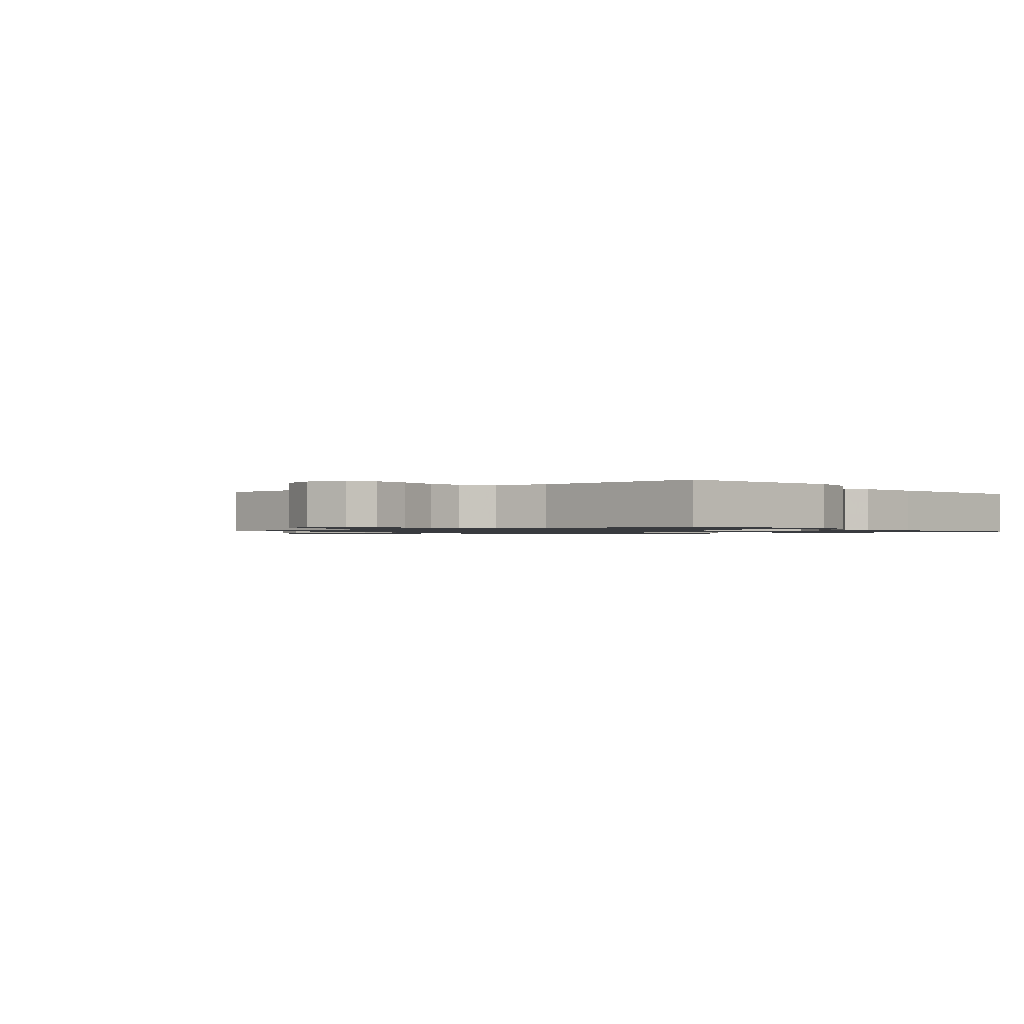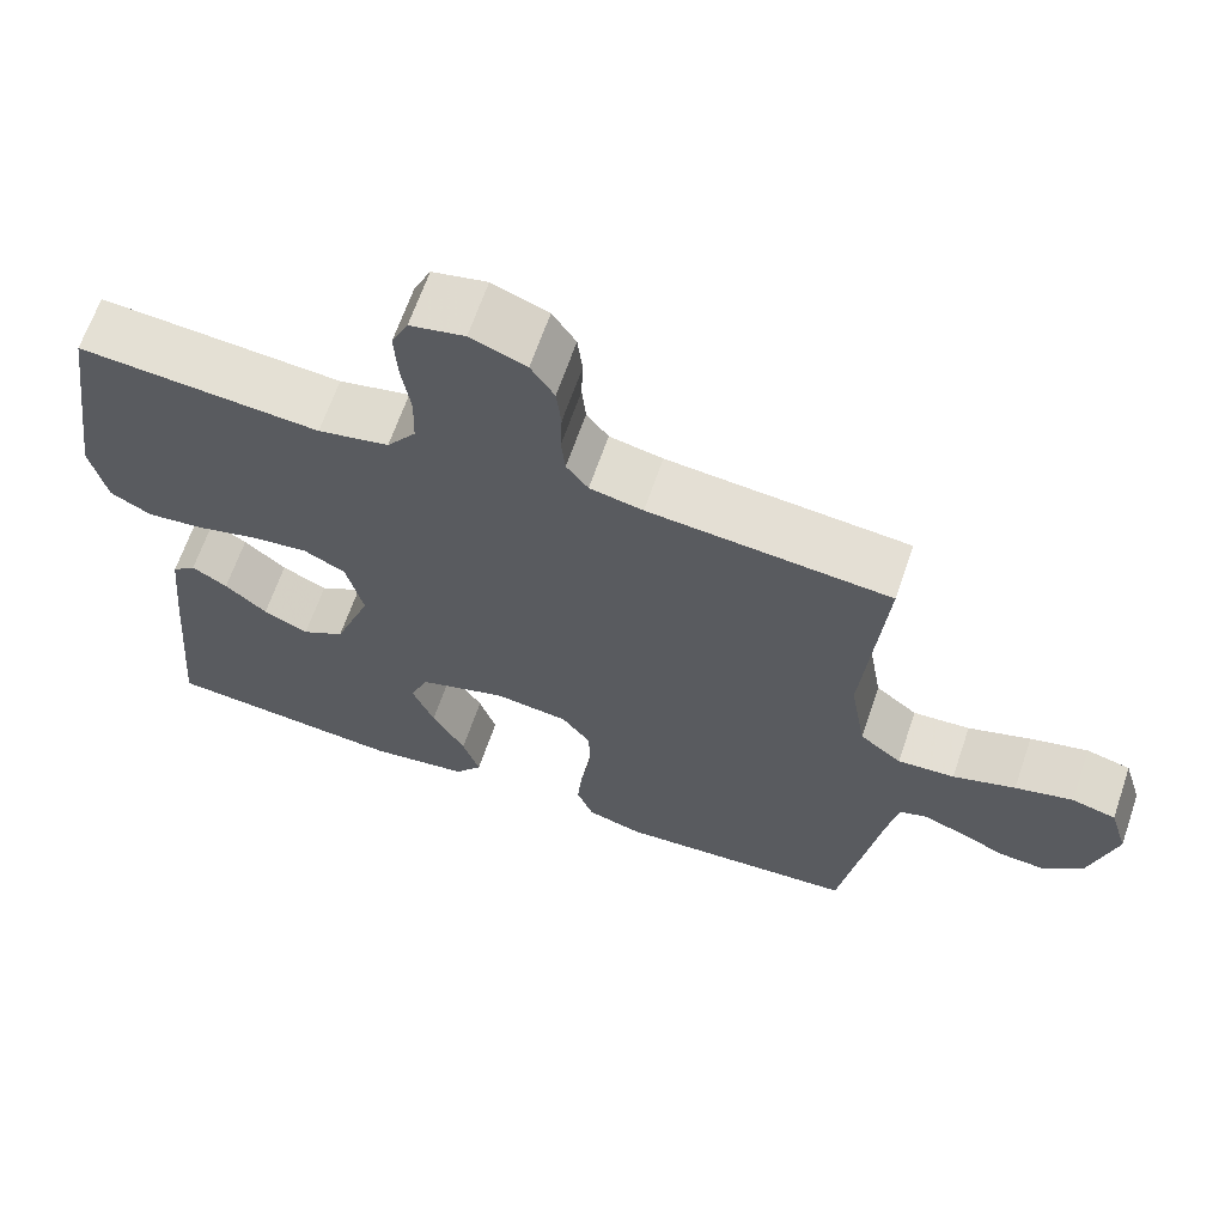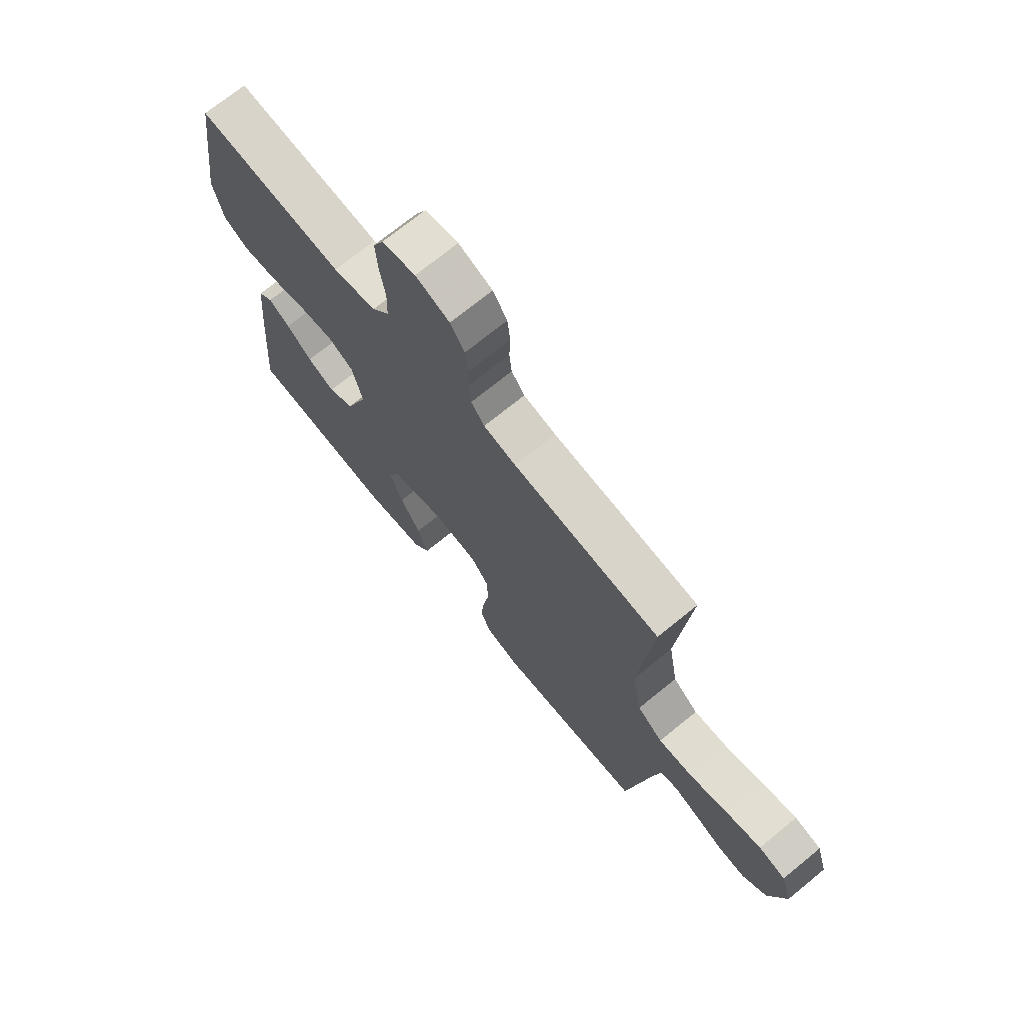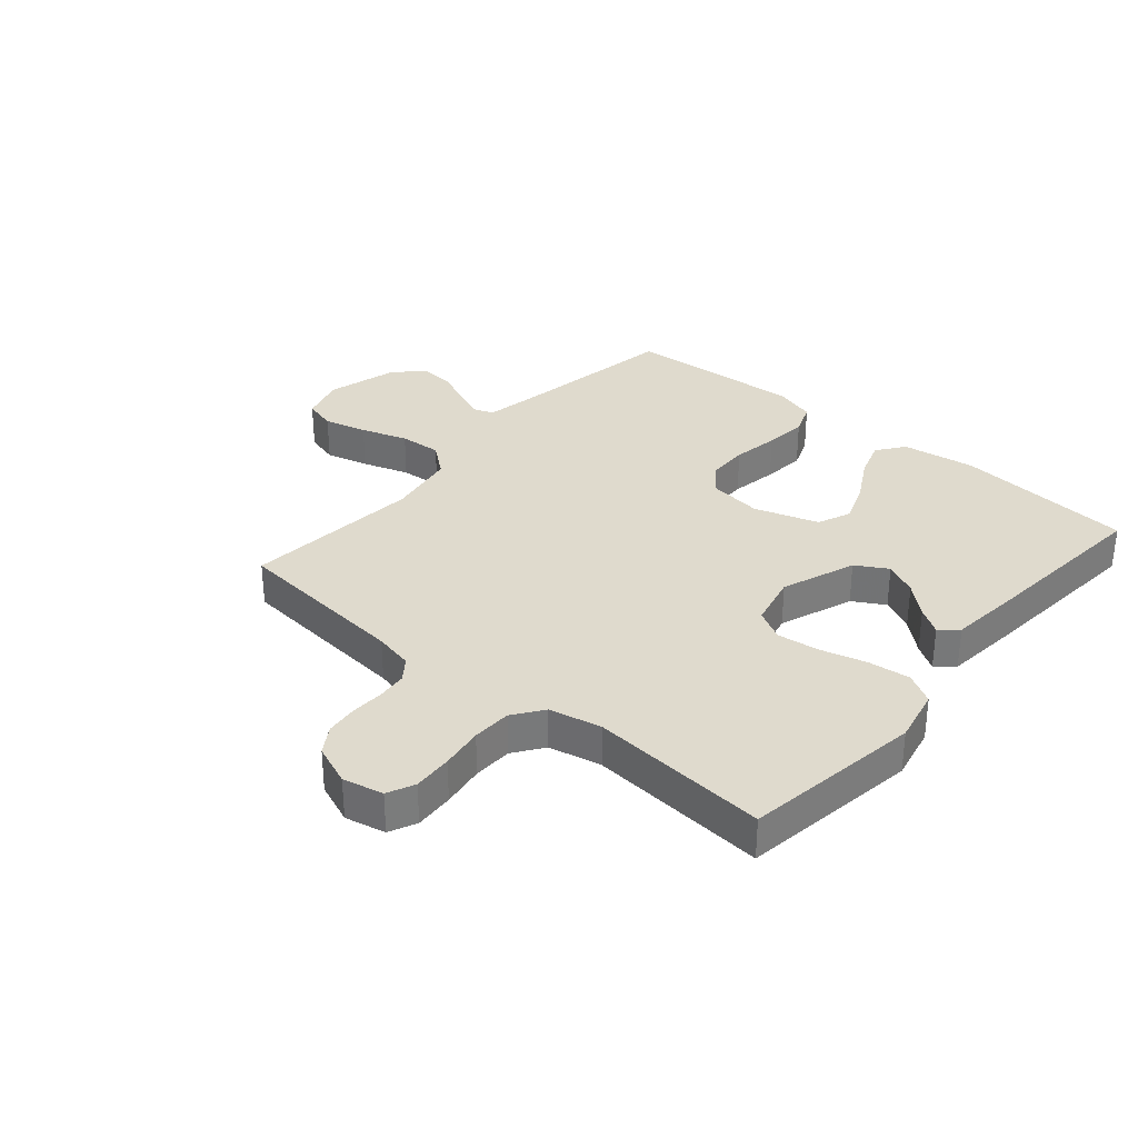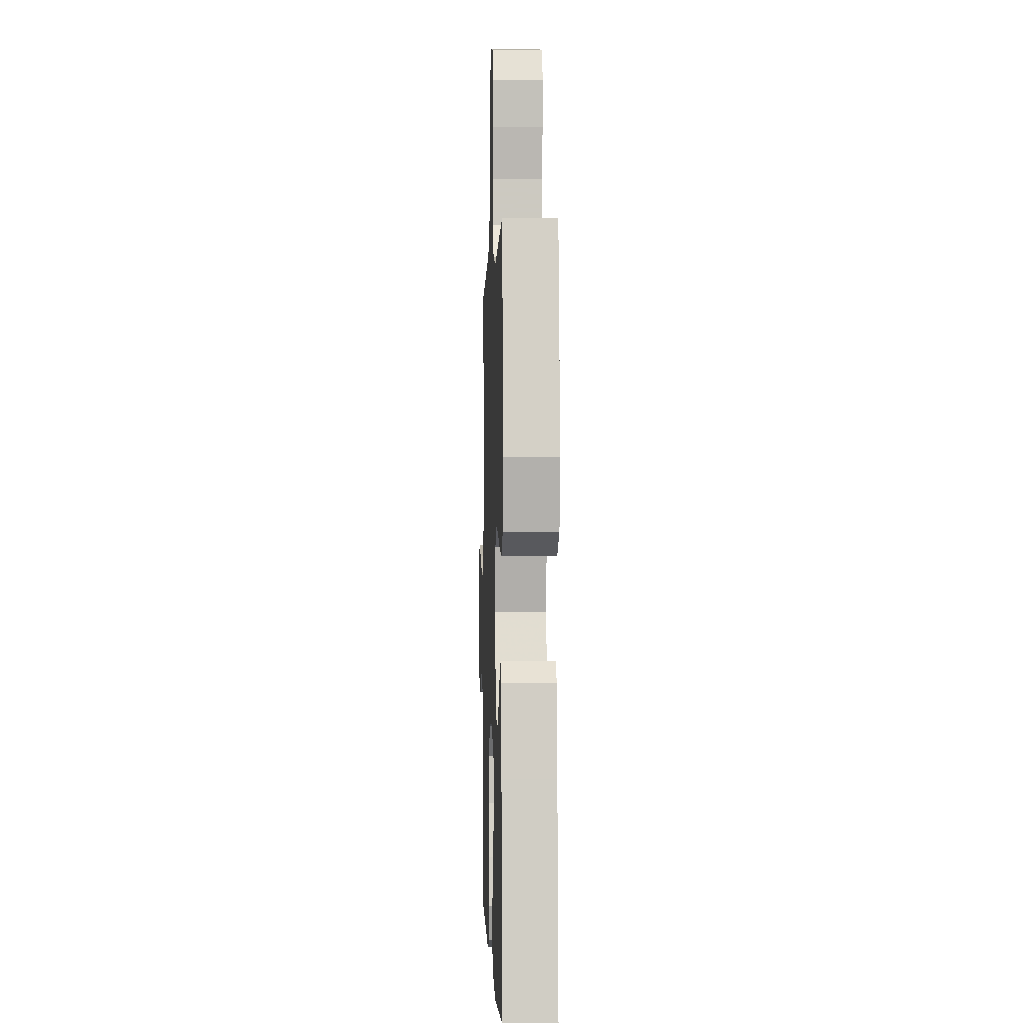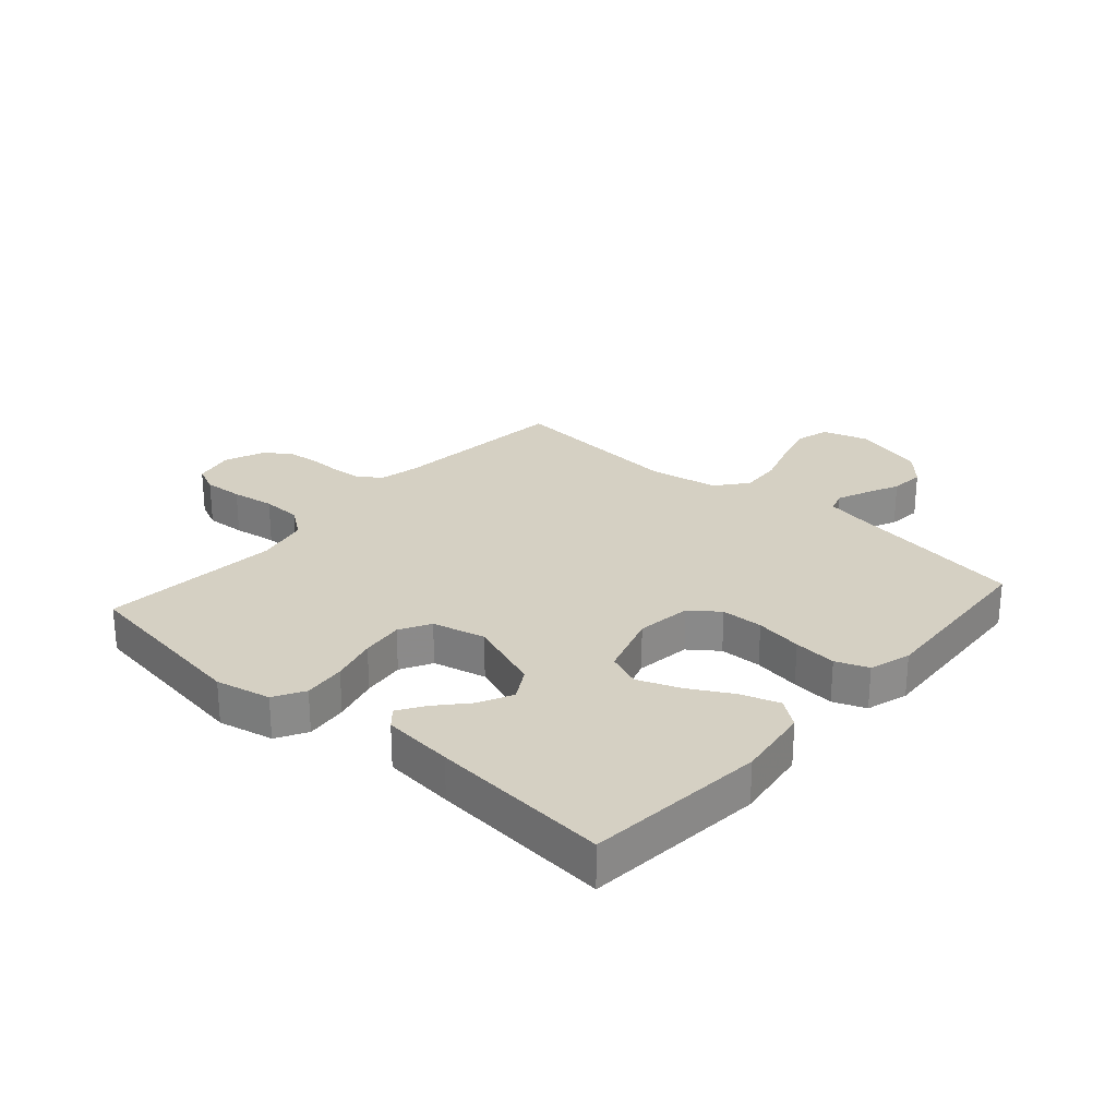
<metadata>
{"format":"obj","ext":"obj","renderer":"f3d","projection":"perspective","resolution":1024,"background":"white","views":[{"elev":-1.1,"azim":39.9,"up":"+Y"},{"elev":65.5,"azim":-161.1,"up":"+Z"},{"elev":71.8,"azim":-129.2,"up":"+Z"},{"elev":32.6,"azim":40.6,"up":"+Y"},{"elev":-0.7,"azim":88.0,"up":"+Z"},{"elev":26.3,"azim":131.5,"up":"+Y"}]}
</metadata>
<code>
v 0.5 0.07 0.5
v 0.544 0.07 0.2
v 0.524 0.07 0.108
v 0.473 0.07 0.079
v 0.402 0.07 0.087
v 0.325 0.07 0.108
v 0.254 0.07 0.117
v 0.202 0.07 0.089
v 0.181 0.07 0
v 0.227 0.07 -0.125
v 0.28 0.07 -0.156
v 0.336 0.07 -0.129
v 0.388 0.07 -0.083
v 0.432 0.07 -0.055
v 0.462 0.07 -0.081
v 0.474 0.07 -0.2
v 0.5 0.07 -0.5
v 0.2 0.07 -0.527
v 0.076 0.07 -0.509
v 0.042 0.07 -0.463
v 0.063 0.07 -0.399
v 0.104 0.07 -0.326
v 0.131 0.07 -0.256
v 0.108 0.07 -0.199
v 0 0.07 -0.164
v -0.092 0.07 -0.176
v -0.128 0.07 -0.224
v -0.13 0.07 -0.294
v -0.117 0.07 -0.373
v -0.11 0.07 -0.445
v -0.131 0.07 -0.499
v -0.2 0.07 -0.52
v -0.5 0.07 -0.5
v -0.549 0.07 -0.2
v -0.563 0.07 -0.126
v -0.598 0.07 -0.114
v -0.649 0.07 -0.135
v -0.706 0.07 -0.161
v -0.763 0.07 -0.166
v -0.812 0.07 -0.122
v -0.845 0.07 0
v -0.822 0.07 0.076
v -0.767 0.07 0.091
v -0.695 0.07 0.072
v -0.617 0.07 0.046
v -0.546 0.07 0.041
v -0.494 0.07 0.083
v -0.474 0.07 0.2
v -0.5 0.07 0.5
v -0.2 0.07 0.528
v -0.134 0.07 0.542
v -0.107 0.07 0.578
v -0.102 0.07 0.628
v -0.104 0.07 0.684
v -0.098 0.07 0.738
v -0.069 0.07 0.783
v 0 0.07 0.81
v 0.068 0.07 0.795
v 0.089 0.07 0.749
v 0.085 0.07 0.683
v 0.074 0.07 0.611
v 0.076 0.07 0.545
v 0.112 0.07 0.495
v 0.2 0.07 0.476
v 0.5 0 0.5
v 0.544 0 0.2
v 0.524 0 0.108
v 0.473 0 0.079
v 0.402 0 0.087
v 0.325 0 0.108
v 0.254 0 0.117
v 0.202 0 0.089
v 0.181 0 0
v 0.227 0 -0.125
v 0.28 0 -0.156
v 0.336 0 -0.129
v 0.388 0 -0.083
v 0.432 0 -0.055
v 0.462 0 -0.081
v 0.474 0 -0.2
v 0.5 0 -0.5
v 0.2 0 -0.527
v 0.076 0 -0.509
v 0.042 0 -0.463
v 0.063 0 -0.399
v 0.104 0 -0.326
v 0.131 0 -0.256
v 0.108 0 -0.199
v 0 0 -0.164
v -0.092 0 -0.176
v -0.128 0 -0.224
v -0.13 0 -0.294
v -0.117 0 -0.373
v -0.11 0 -0.445
v -0.131 0 -0.499
v -0.2 0 -0.52
v -0.5 0 -0.5
v -0.549 0 -0.2
v -0.563 0 -0.126
v -0.598 0 -0.114
v -0.649 0 -0.135
v -0.706 0 -0.161
v -0.763 0 -0.166
v -0.812 0 -0.122
v -0.845 0 0
v -0.822 0 0.076
v -0.767 0 0.091
v -0.695 0 0.072
v -0.617 0 0.046
v -0.546 0 0.041
v -0.494 0 0.083
v -0.474 0 0.2
v -0.5 0 0.5
v -0.2 0 0.528
v -0.134 0 0.542
v -0.107 0 0.578
v -0.102 0 0.628
v -0.104 0 0.684
v -0.098 0 0.738
v -0.069 0 0.783
v 0 0 0.81
v 0.068 0 0.795
v 0.089 0 0.749
v 0.085 0 0.683
v 0.074 0 0.611
v 0.076 0 0.545
v 0.112 0 0.495
v 0.2 0 0.476
f 58 59 60 61
f 58 61 62
f 57 58 62
f 56 57 62
f 53 54 55 56
f 52 53 56 62
f 51 52 62 63
f 48 49 50
f 47 48 50 51
f 42 43 44 45
f 40 41 42 45
f 40 45 46
f 37 38 39 40
f 36 37 40 46
f 35 36 46 47
f 31 32 33 34
f 28 29 30 31
f 28 31 34 35
f 19 20 21 22
f 19 22 23
f 18 19 23
f 17 18 23
f 16 17 23 24
f 12 13 14 15
f 11 12 15 16
f 3 4 5 6
f 3 6 7
f 64 1 2 3
f 64 3 7
f 63 64 7 8
f 51 63 8 9
f 47 51 9 10
f 27 28 35 47
f 26 27 47
f 25 26 47 10
f 11 16 24 25
f 10 11 25
f 125 124 123 122
f 126 125 122
f 126 122 121
f 126 121 120
f 120 119 118 117
f 126 120 117 116
f 127 126 116 115
f 114 113 112
f 115 114 112 111
f 109 108 107 106
f 109 106 105 104
f 110 109 104
f 104 103 102 101
f 110 104 101 100
f 111 110 100 99
f 98 97 96 95
f 95 94 93 92
f 99 98 95 92
f 86 85 84 83
f 87 86 83
f 87 83 82
f 87 82 81
f 88 87 81 80
f 79 78 77 76
f 80 79 76 75
f 70 69 68 67
f 71 70 67
f 67 66 65 128
f 71 67 128
f 72 71 128 127
f 73 72 127 115
f 74 73 115 111
f 111 99 92 91
f 111 91 90
f 74 111 90 89
f 89 88 80 75
f 89 75 74
f 1 65 66 2
f 2 66 67 3
f 3 67 68 4
f 4 68 69 5
f 5 69 70 6
f 6 70 71 7
f 7 71 72 8
f 8 72 73 9
f 9 73 74 10
f 10 74 75 11
f 11 75 76 12
f 12 76 77 13
f 13 77 78 14
f 14 78 79 15
f 15 79 80 16
f 16 80 81 17
f 17 81 82 18
f 18 82 83 19
f 19 83 84 20
f 20 84 85 21
f 21 85 86 22
f 22 86 87 23
f 23 87 88 24
f 24 88 89 25
f 25 89 90 26
f 26 90 91 27
f 27 91 92 28
f 28 92 93 29
f 29 93 94 30
f 30 94 95 31
f 31 95 96 32
f 32 96 97 33
f 33 97 98 34
f 34 98 99 35
f 35 99 100 36
f 36 100 101 37
f 37 101 102 38
f 38 102 103 39
f 39 103 104 40
f 40 104 105 41
f 41 105 106 42
f 42 106 107 43
f 43 107 108 44
f 44 108 109 45
f 45 109 110 46
f 46 110 111 47
f 47 111 112 48
f 48 112 113 49
f 49 113 114 50
f 50 114 115 51
f 51 115 116 52
f 52 116 117 53
f 53 117 118 54
f 54 118 119 55
f 55 119 120 56
f 56 120 121 57
f 57 121 122 58
f 58 122 123 59
f 59 123 124 60
f 60 124 125 61
f 61 125 126 62
f 62 126 127 63
f 63 127 128 64
f 64 128 65 1

</code>
